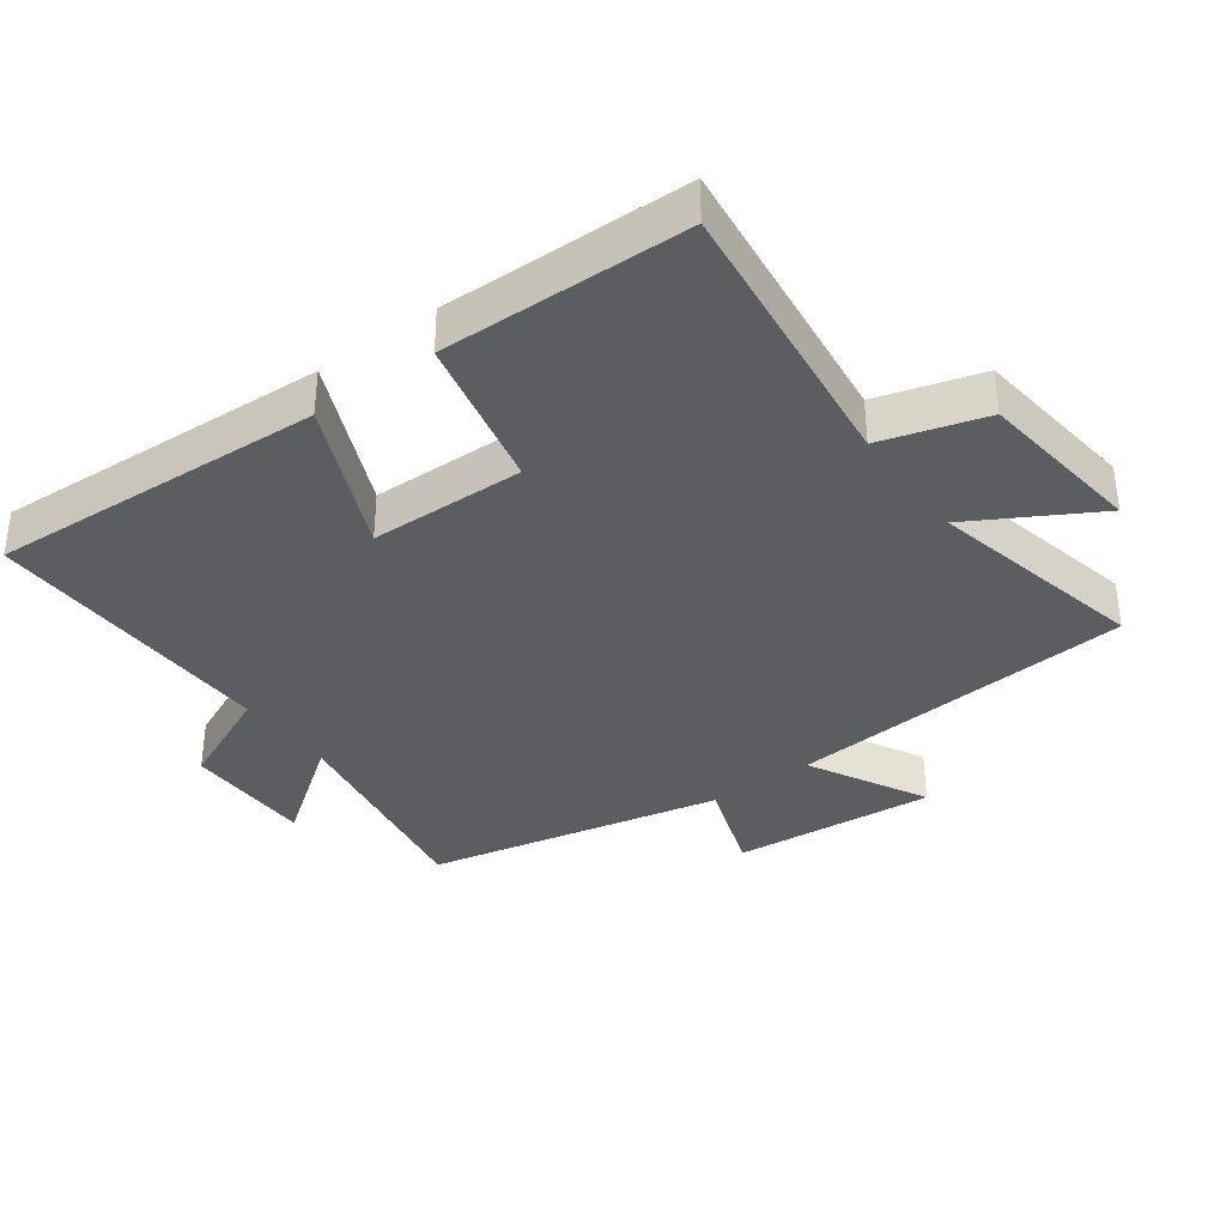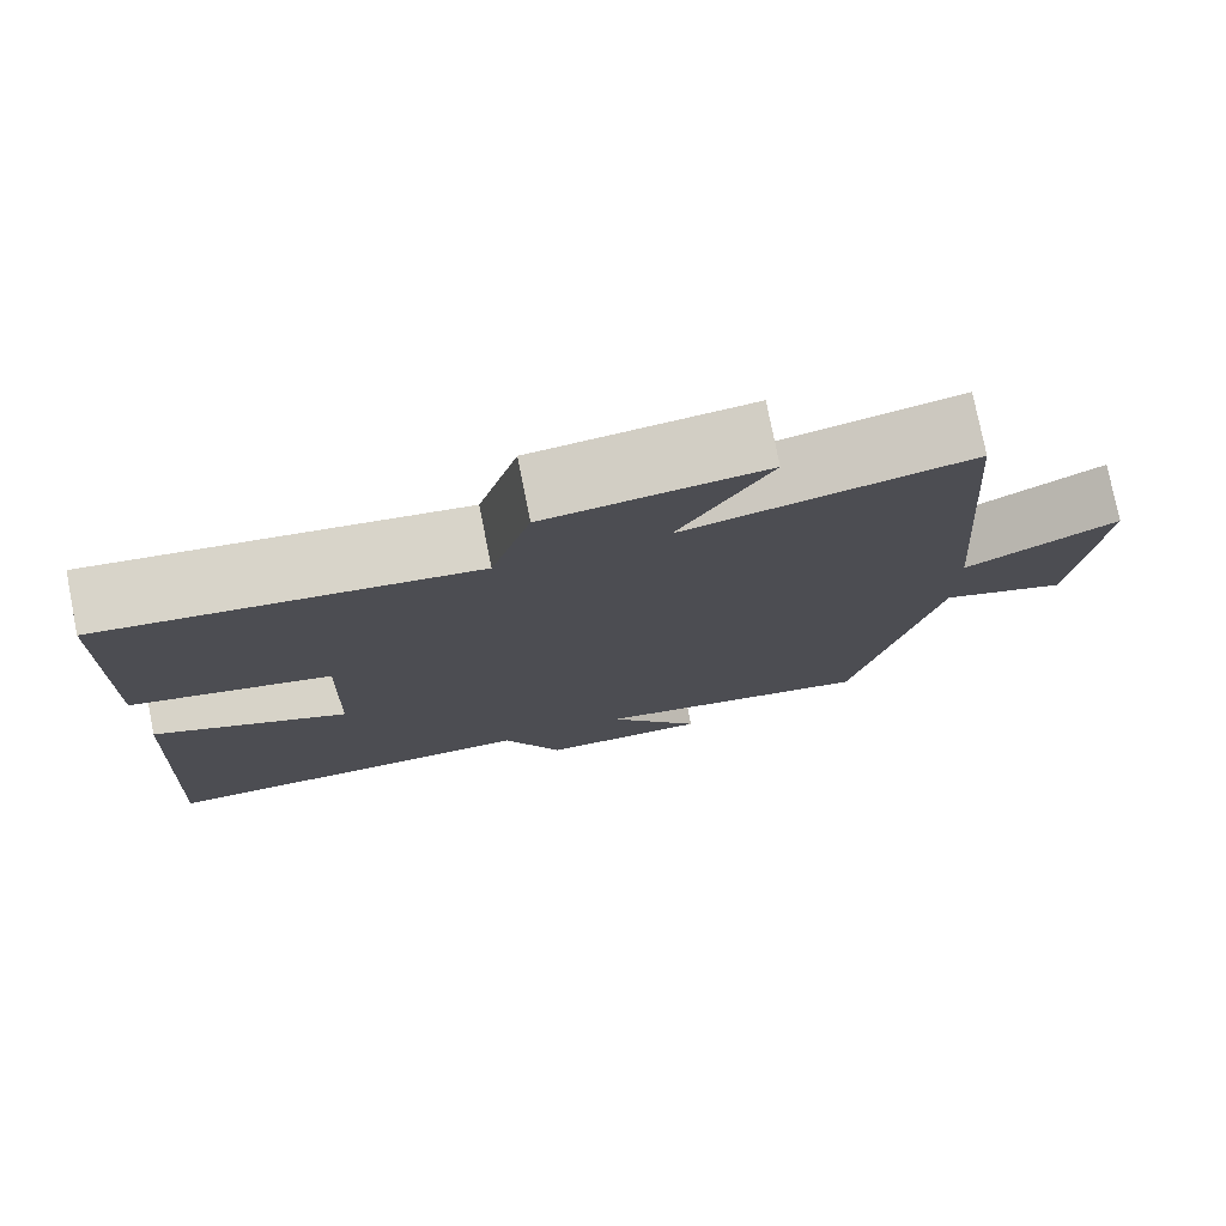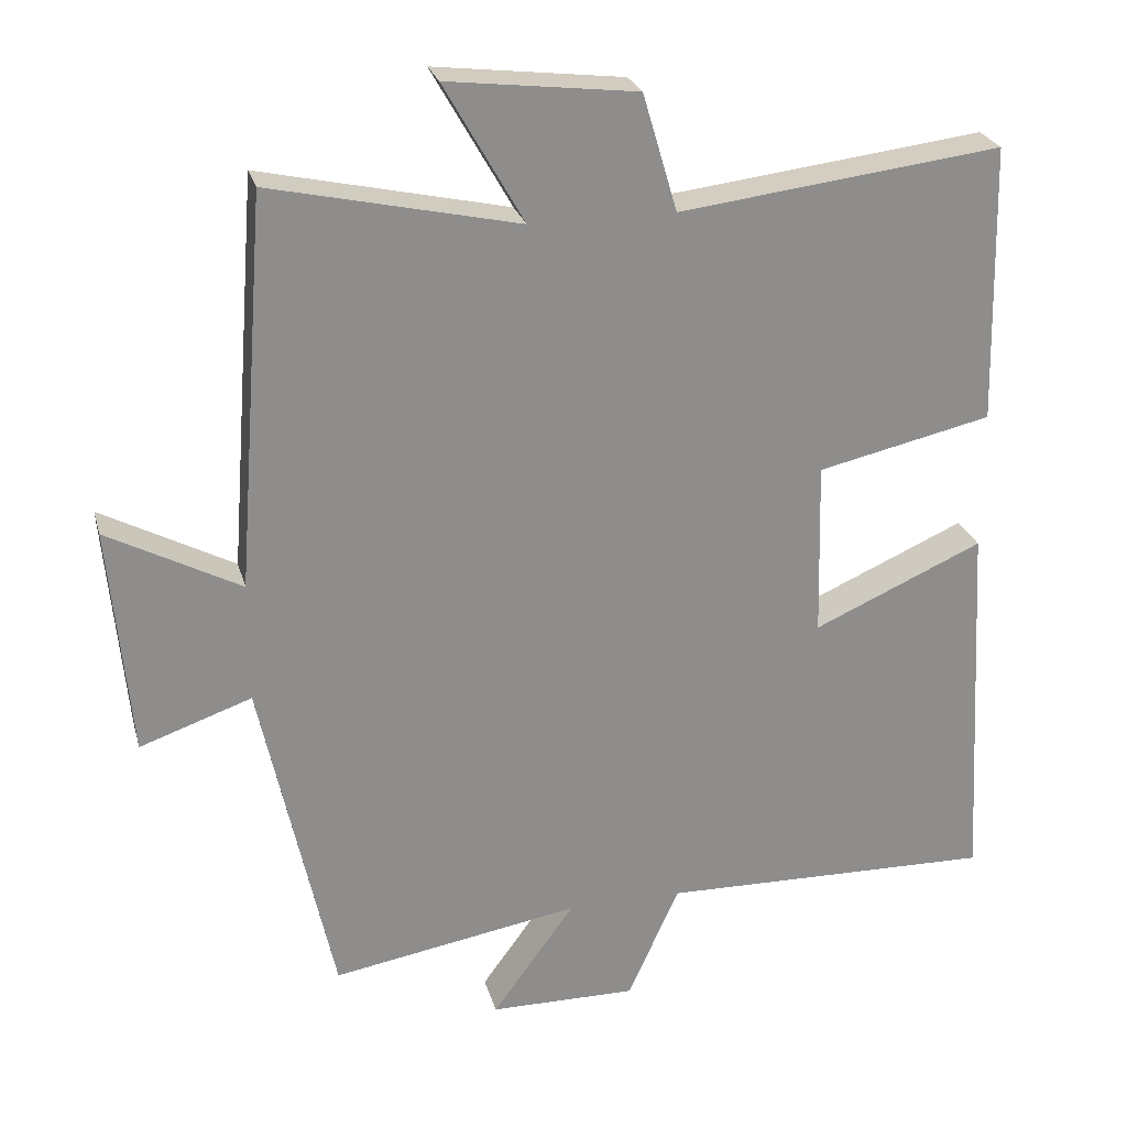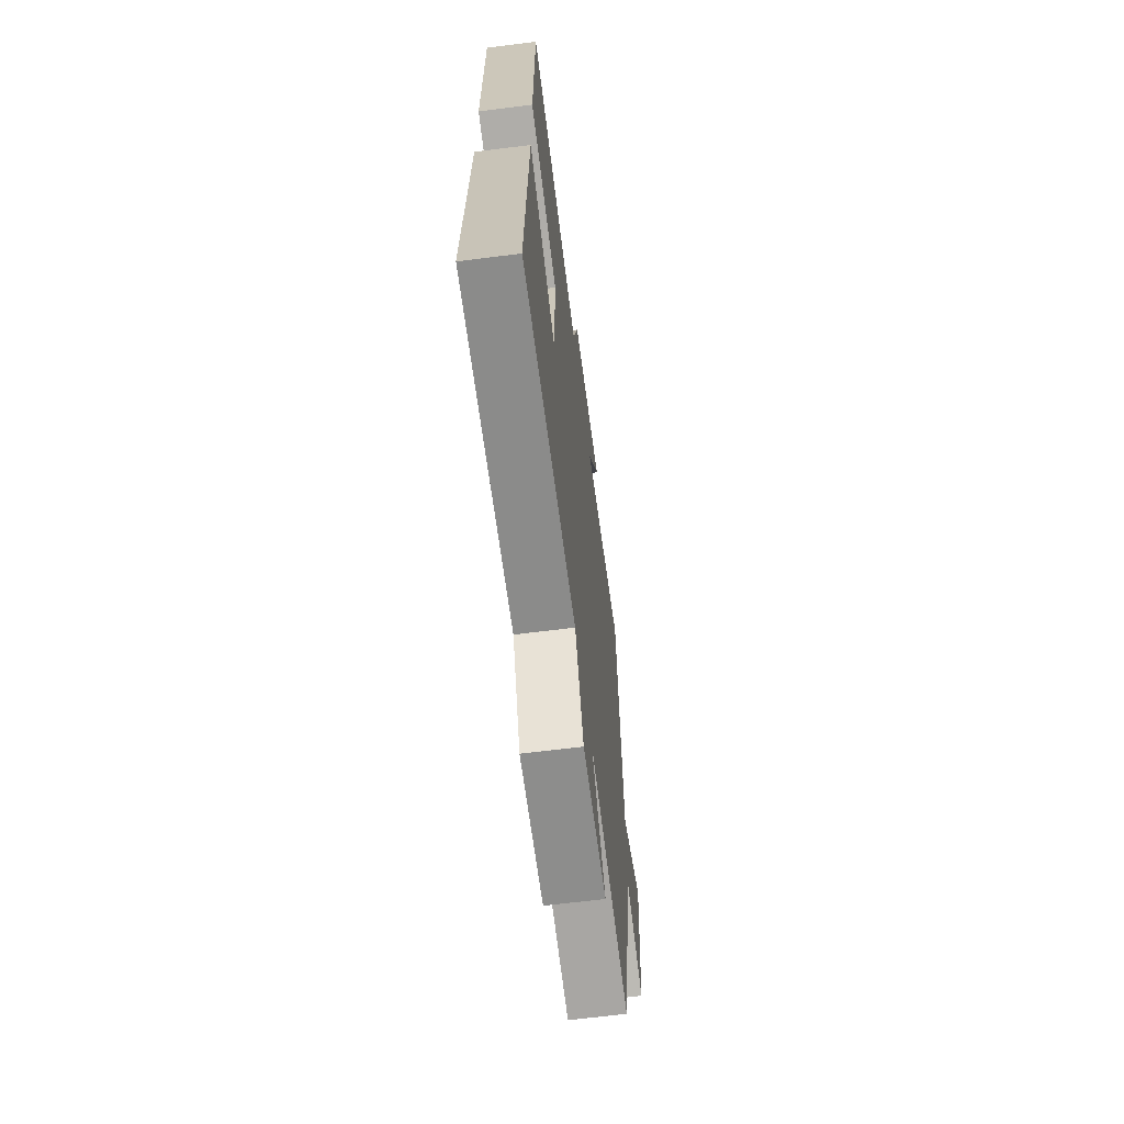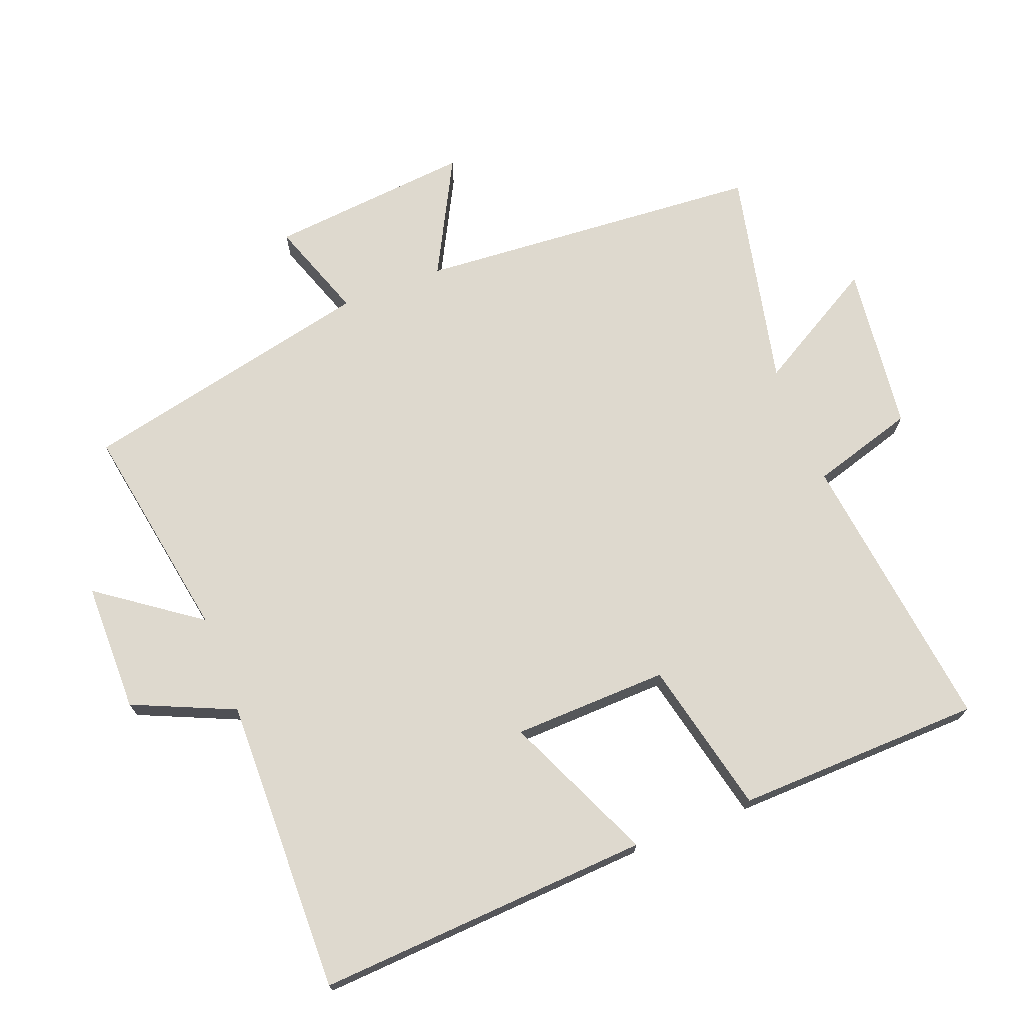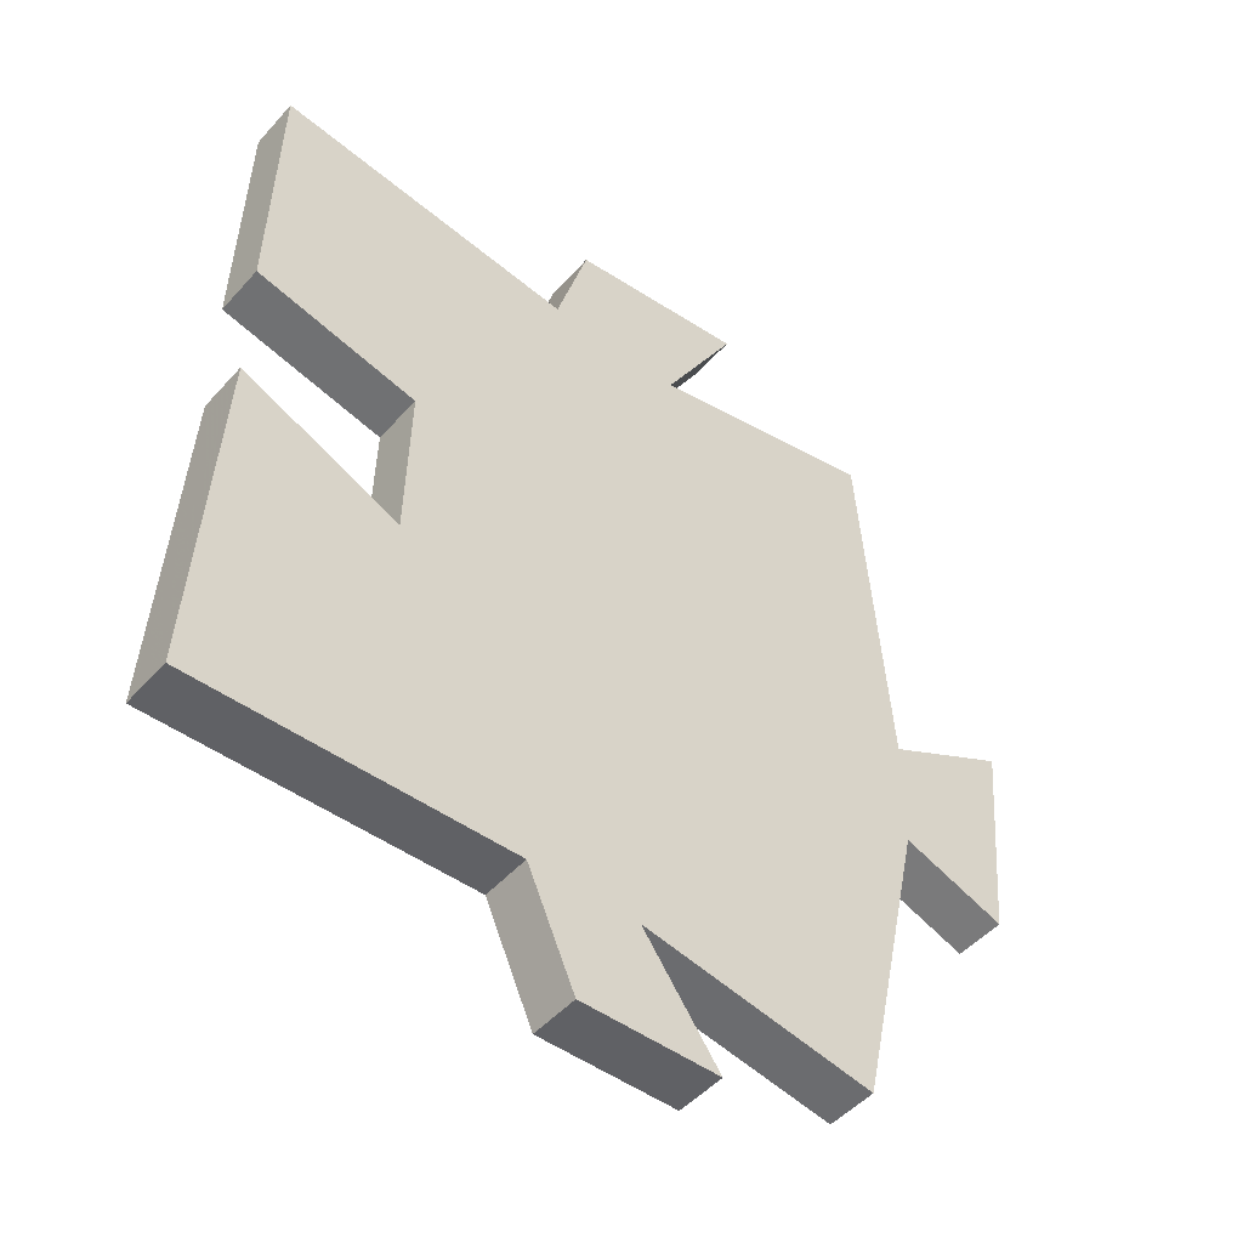
<metadata>
{"format":"obj","ext":"obj","renderer":"f3d","projection":"perspective","resolution":1024,"background":"white","views":[{"elev":-36.1,"azim":-53.7,"up":"+Y"},{"elev":77.3,"azim":-11.2,"up":"+Z"},{"elev":25.4,"azim":165.6,"up":"+Z"},{"elev":-65.0,"azim":-82.7,"up":"+Z"},{"elev":71.6,"azim":-111.3,"up":"+Y"},{"elev":-48.6,"azim":-39.6,"up":"+Z"}]}
</metadata>
<code>
v 0.403 0.07 -0.556
v 0.072 0.07 -0.5
v 0.182 0.07 -0.651
v -0.014 0.07 -0.653
v -0.082 0.07 -0.5
v -0.528 0.07 -0.51
v -0.5 0.07 -0.005
v -0.274 0.07 -0.105
v -0.268 0.07 0.129
v -0.5 0.07 0.181
v -0.491 0.07 0.552
v -0.062 0.07 0.5
v -0.016 0.07 0.656
v 0.236 0.07 0.686
v 0.13 0.07 0.5
v 0.46 0.07 0.573
v 0.5 0.07 0.05
v 0.677 0.07 0.144
v 0.649 0.07 -0.162
v 0.5 0.07 -0.11
v 0.403 0 -0.556
v 0.072 0 -0.5
v 0.182 0 -0.651
v -0.014 0 -0.653
v -0.082 0 -0.5
v -0.528 0 -0.51
v -0.5 0 -0.005
v -0.274 0 -0.105
v -0.268 0 0.129
v -0.5 0 0.181
v -0.491 0 0.552
v -0.062 0 0.5
v -0.016 0 0.656
v 0.236 0 0.686
v 0.13 0 0.5
v 0.46 0 0.573
v 0.5 0 0.05
v 0.677 0 0.144
v 0.649 0 -0.162
v 0.5 0 -0.11
f 17 18 19 20
f 20 1 2
f 17 20 2
f 16 17 2
f 15 16 2
f 12 13 14 15
f 12 15 2
f 9 10 11 12
f 8 9 12 2
f 5 6 7 8
f 5 8 2 3
f 3 4 5
f 40 39 38 37
f 22 21 40
f 22 40 37
f 22 37 36
f 22 36 35
f 35 34 33 32
f 22 35 32
f 32 31 30 29
f 22 32 29 28
f 28 27 26 25
f 23 22 28 25
f 25 24 23
f 1 21 22 2
f 2 22 23 3
f 3 23 24 4
f 4 24 25 5
f 5 25 26 6
f 6 26 27 7
f 7 27 28 8
f 8 28 29 9
f 9 29 30 10
f 10 30 31 11
f 11 31 32 12
f 12 32 33 13
f 13 33 34 14
f 14 34 35 15
f 15 35 36 16
f 16 36 37 17
f 17 37 38 18
f 18 38 39 19
f 19 39 40 20
f 20 40 21 1

</code>
